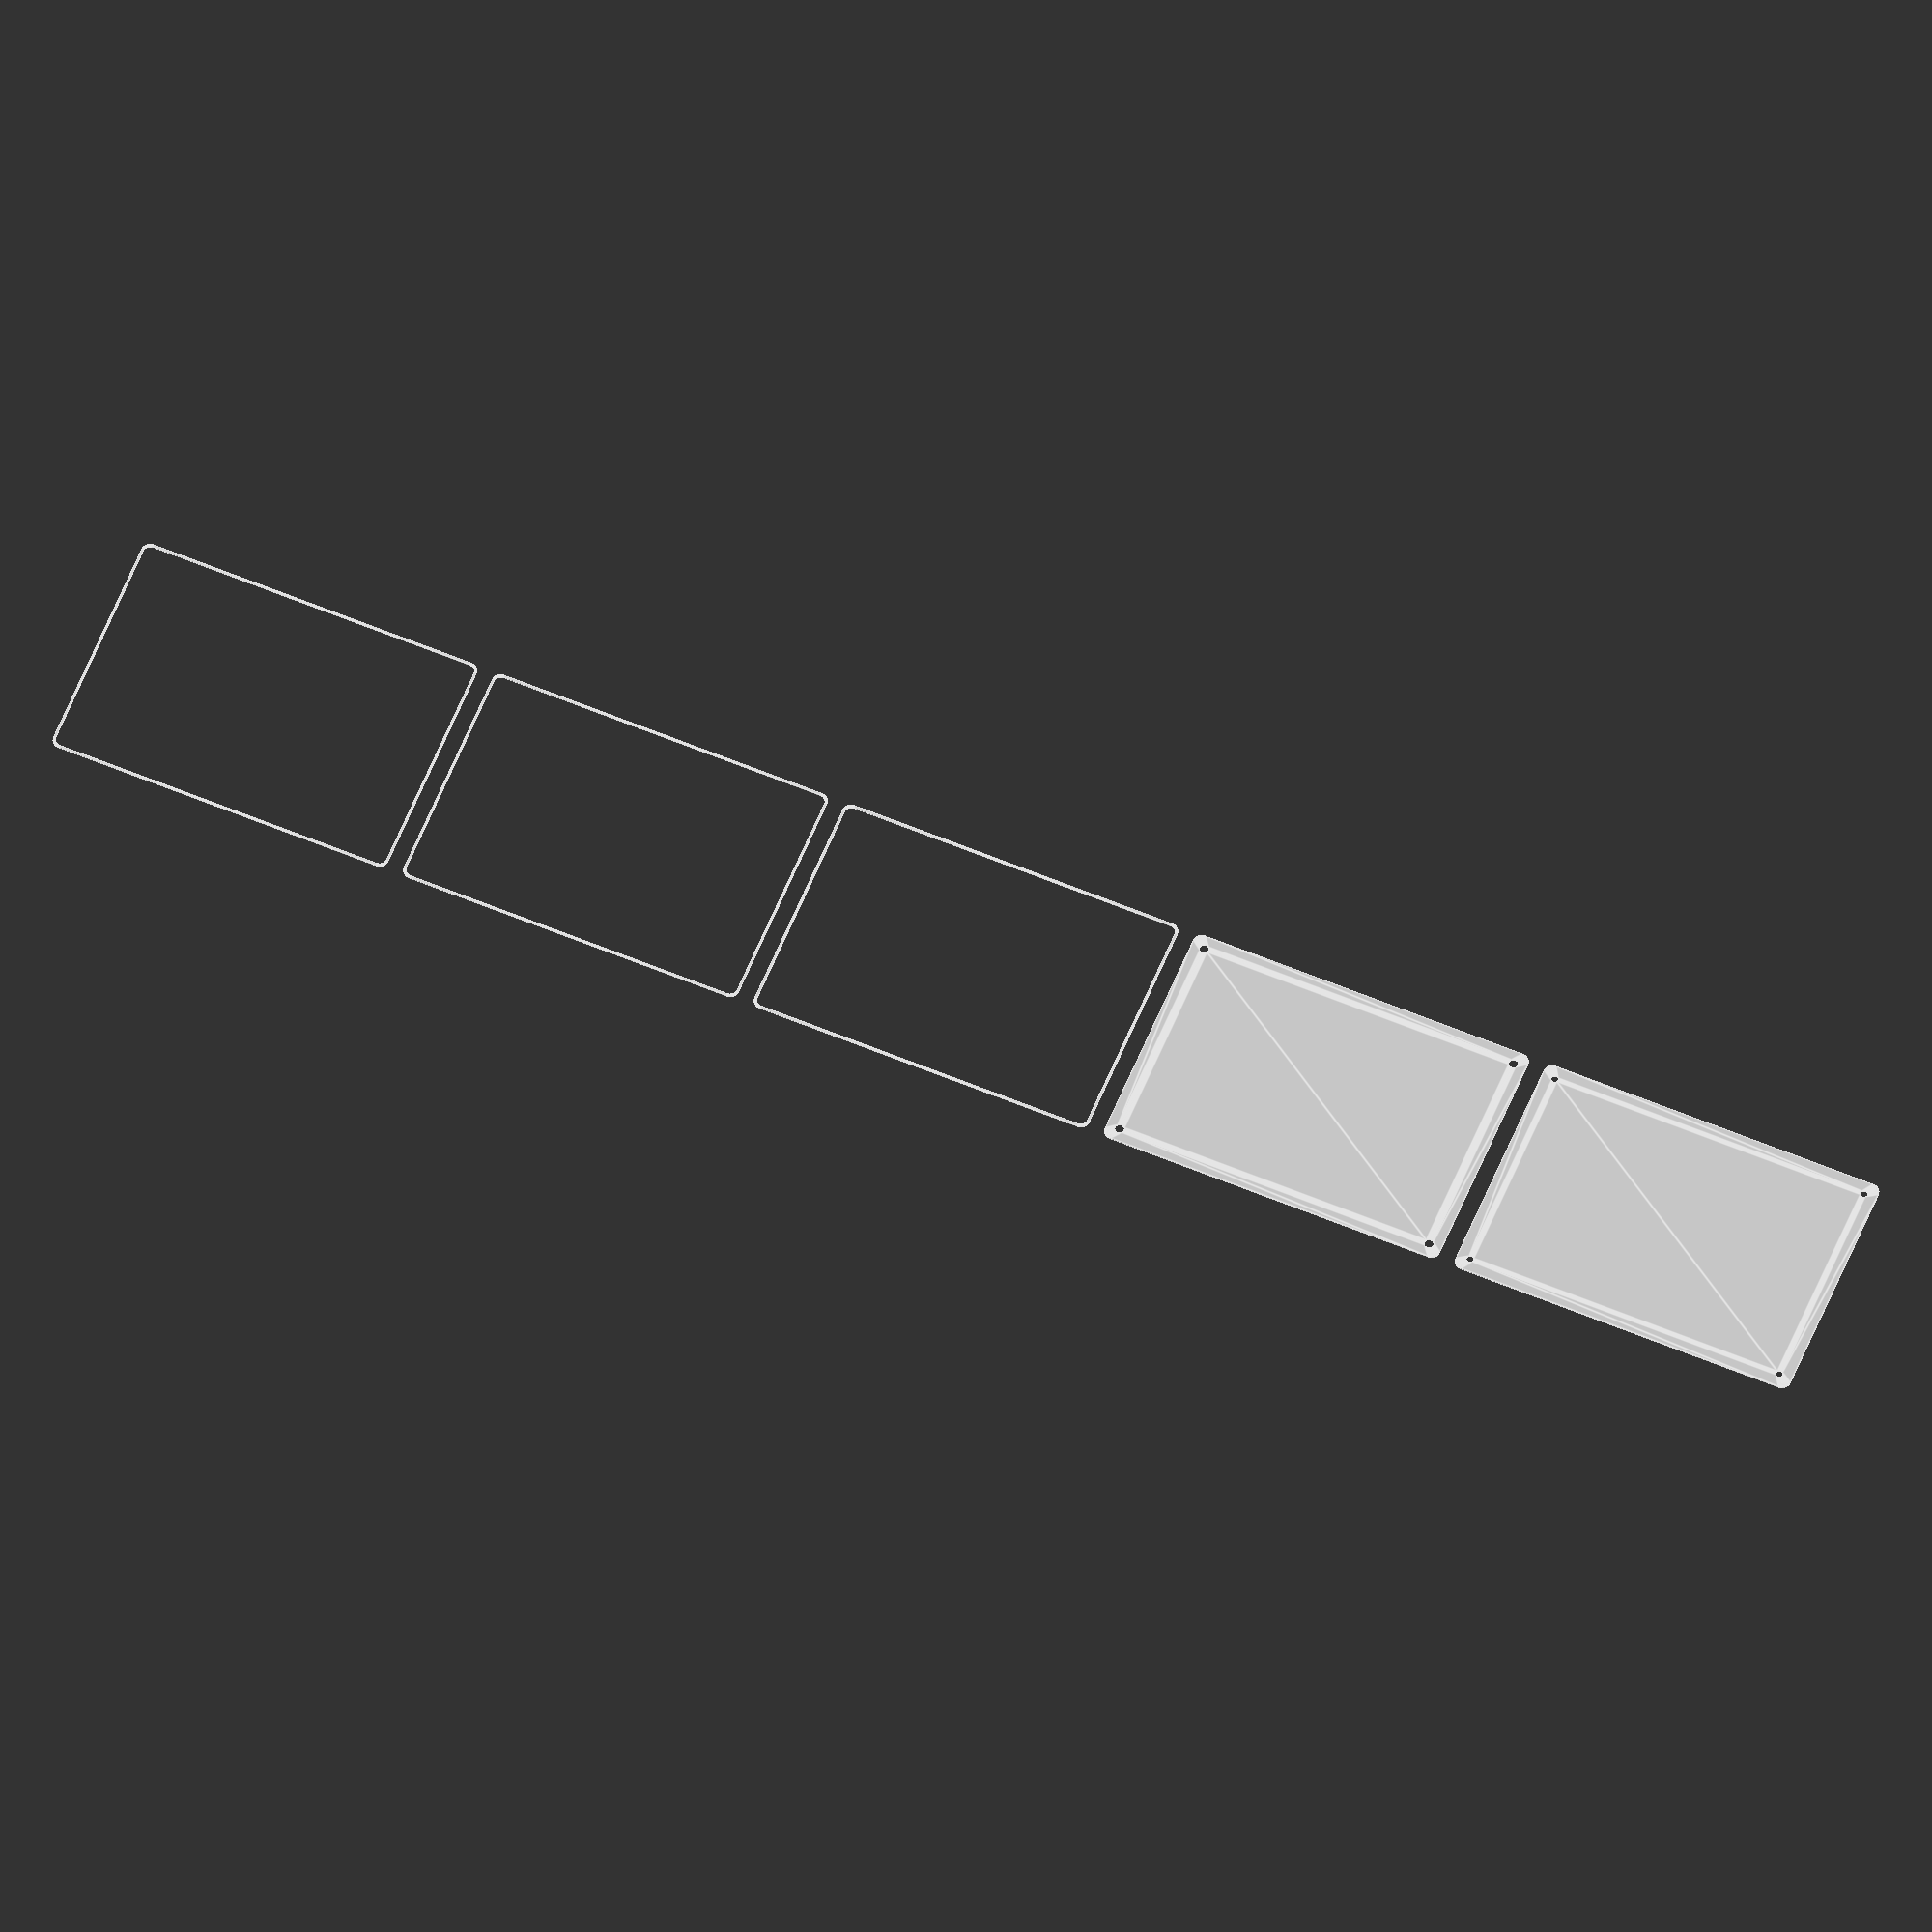
<openscad>
$fn = 50;


union() {
	translate(v = [0, 0, 0]) {
		projection() {
			intersection() {
				translate(v = [-500, -500, -12.0000000000]) {
					cube(size = [1000, 1000, 0.1000000000]);
				}
				difference() {
					union() {
						hull() {
							translate(v = [-62.5000000000, 92.5000000000, 0]) {
								cylinder(h = 27, r = 5);
							}
							translate(v = [62.5000000000, 92.5000000000, 0]) {
								cylinder(h = 27, r = 5);
							}
							translate(v = [-62.5000000000, -92.5000000000, 0]) {
								cylinder(h = 27, r = 5);
							}
							translate(v = [62.5000000000, -92.5000000000, 0]) {
								cylinder(h = 27, r = 5);
							}
						}
					}
					union() {
						translate(v = [-60.0000000000, -90.0000000000, 2]) {
							rotate(a = [0, 0, 0]) {
								difference() {
									union() {
										translate(v = [0, 0, -1.7000000000]) {
											cylinder(h = 1.7000000000, r1 = 1.5000000000, r2 = 2.4000000000);
										}
										cylinder(h = 50, r = 2.4000000000);
										translate(v = [0, 0, -6.0000000000]) {
											cylinder(h = 6, r = 1.5000000000);
										}
										translate(v = [0, 0, -6.0000000000]) {
											cylinder(h = 6, r = 1.8000000000);
										}
										translate(v = [0, 0, -6.0000000000]) {
											cylinder(h = 6, r = 1.5000000000);
										}
									}
									union();
								}
							}
						}
						translate(v = [60.0000000000, -90.0000000000, 2]) {
							rotate(a = [0, 0, 0]) {
								difference() {
									union() {
										translate(v = [0, 0, -1.7000000000]) {
											cylinder(h = 1.7000000000, r1 = 1.5000000000, r2 = 2.4000000000);
										}
										cylinder(h = 50, r = 2.4000000000);
										translate(v = [0, 0, -6.0000000000]) {
											cylinder(h = 6, r = 1.5000000000);
										}
										translate(v = [0, 0, -6.0000000000]) {
											cylinder(h = 6, r = 1.8000000000);
										}
										translate(v = [0, 0, -6.0000000000]) {
											cylinder(h = 6, r = 1.5000000000);
										}
									}
									union();
								}
							}
						}
						translate(v = [-60.0000000000, 90.0000000000, 2]) {
							rotate(a = [0, 0, 0]) {
								difference() {
									union() {
										translate(v = [0, 0, -1.7000000000]) {
											cylinder(h = 1.7000000000, r1 = 1.5000000000, r2 = 2.4000000000);
										}
										cylinder(h = 50, r = 2.4000000000);
										translate(v = [0, 0, -6.0000000000]) {
											cylinder(h = 6, r = 1.5000000000);
										}
										translate(v = [0, 0, -6.0000000000]) {
											cylinder(h = 6, r = 1.8000000000);
										}
										translate(v = [0, 0, -6.0000000000]) {
											cylinder(h = 6, r = 1.5000000000);
										}
									}
									union();
								}
							}
						}
						translate(v = [60.0000000000, 90.0000000000, 2]) {
							rotate(a = [0, 0, 0]) {
								difference() {
									union() {
										translate(v = [0, 0, -1.7000000000]) {
											cylinder(h = 1.7000000000, r1 = 1.5000000000, r2 = 2.4000000000);
										}
										cylinder(h = 50, r = 2.4000000000);
										translate(v = [0, 0, -6.0000000000]) {
											cylinder(h = 6, r = 1.5000000000);
										}
										translate(v = [0, 0, -6.0000000000]) {
											cylinder(h = 6, r = 1.8000000000);
										}
										translate(v = [0, 0, -6.0000000000]) {
											cylinder(h = 6, r = 1.5000000000);
										}
									}
									union();
								}
							}
						}
						translate(v = [0, 0, 3]) {
							hull() {
								union() {
									translate(v = [-62.0000000000, 92.0000000000, 4]) {
										cylinder(h = 39, r = 4);
									}
									translate(v = [-62.0000000000, 92.0000000000, 4]) {
										sphere(r = 4);
									}
									translate(v = [-62.0000000000, 92.0000000000, 43]) {
										sphere(r = 4);
									}
								}
								union() {
									translate(v = [62.0000000000, 92.0000000000, 4]) {
										cylinder(h = 39, r = 4);
									}
									translate(v = [62.0000000000, 92.0000000000, 4]) {
										sphere(r = 4);
									}
									translate(v = [62.0000000000, 92.0000000000, 43]) {
										sphere(r = 4);
									}
								}
								union() {
									translate(v = [-62.0000000000, -92.0000000000, 4]) {
										cylinder(h = 39, r = 4);
									}
									translate(v = [-62.0000000000, -92.0000000000, 4]) {
										sphere(r = 4);
									}
									translate(v = [-62.0000000000, -92.0000000000, 43]) {
										sphere(r = 4);
									}
								}
								union() {
									translate(v = [62.0000000000, -92.0000000000, 4]) {
										cylinder(h = 39, r = 4);
									}
									translate(v = [62.0000000000, -92.0000000000, 4]) {
										sphere(r = 4);
									}
									translate(v = [62.0000000000, -92.0000000000, 43]) {
										sphere(r = 4);
									}
								}
							}
						}
					}
				}
			}
		}
	}
	translate(v = [0, 204, 0]) {
		projection() {
			intersection() {
				translate(v = [-500, -500, -9.0000000000]) {
					cube(size = [1000, 1000, 0.1000000000]);
				}
				difference() {
					union() {
						hull() {
							translate(v = [-62.5000000000, 92.5000000000, 0]) {
								cylinder(h = 27, r = 5);
							}
							translate(v = [62.5000000000, 92.5000000000, 0]) {
								cylinder(h = 27, r = 5);
							}
							translate(v = [-62.5000000000, -92.5000000000, 0]) {
								cylinder(h = 27, r = 5);
							}
							translate(v = [62.5000000000, -92.5000000000, 0]) {
								cylinder(h = 27, r = 5);
							}
						}
					}
					union() {
						translate(v = [-60.0000000000, -90.0000000000, 2]) {
							rotate(a = [0, 0, 0]) {
								difference() {
									union() {
										translate(v = [0, 0, -1.7000000000]) {
											cylinder(h = 1.7000000000, r1 = 1.5000000000, r2 = 2.4000000000);
										}
										cylinder(h = 50, r = 2.4000000000);
										translate(v = [0, 0, -6.0000000000]) {
											cylinder(h = 6, r = 1.5000000000);
										}
										translate(v = [0, 0, -6.0000000000]) {
											cylinder(h = 6, r = 1.8000000000);
										}
										translate(v = [0, 0, -6.0000000000]) {
											cylinder(h = 6, r = 1.5000000000);
										}
									}
									union();
								}
							}
						}
						translate(v = [60.0000000000, -90.0000000000, 2]) {
							rotate(a = [0, 0, 0]) {
								difference() {
									union() {
										translate(v = [0, 0, -1.7000000000]) {
											cylinder(h = 1.7000000000, r1 = 1.5000000000, r2 = 2.4000000000);
										}
										cylinder(h = 50, r = 2.4000000000);
										translate(v = [0, 0, -6.0000000000]) {
											cylinder(h = 6, r = 1.5000000000);
										}
										translate(v = [0, 0, -6.0000000000]) {
											cylinder(h = 6, r = 1.8000000000);
										}
										translate(v = [0, 0, -6.0000000000]) {
											cylinder(h = 6, r = 1.5000000000);
										}
									}
									union();
								}
							}
						}
						translate(v = [-60.0000000000, 90.0000000000, 2]) {
							rotate(a = [0, 0, 0]) {
								difference() {
									union() {
										translate(v = [0, 0, -1.7000000000]) {
											cylinder(h = 1.7000000000, r1 = 1.5000000000, r2 = 2.4000000000);
										}
										cylinder(h = 50, r = 2.4000000000);
										translate(v = [0, 0, -6.0000000000]) {
											cylinder(h = 6, r = 1.5000000000);
										}
										translate(v = [0, 0, -6.0000000000]) {
											cylinder(h = 6, r = 1.8000000000);
										}
										translate(v = [0, 0, -6.0000000000]) {
											cylinder(h = 6, r = 1.5000000000);
										}
									}
									union();
								}
							}
						}
						translate(v = [60.0000000000, 90.0000000000, 2]) {
							rotate(a = [0, 0, 0]) {
								difference() {
									union() {
										translate(v = [0, 0, -1.7000000000]) {
											cylinder(h = 1.7000000000, r1 = 1.5000000000, r2 = 2.4000000000);
										}
										cylinder(h = 50, r = 2.4000000000);
										translate(v = [0, 0, -6.0000000000]) {
											cylinder(h = 6, r = 1.5000000000);
										}
										translate(v = [0, 0, -6.0000000000]) {
											cylinder(h = 6, r = 1.8000000000);
										}
										translate(v = [0, 0, -6.0000000000]) {
											cylinder(h = 6, r = 1.5000000000);
										}
									}
									union();
								}
							}
						}
						translate(v = [0, 0, 3]) {
							hull() {
								union() {
									translate(v = [-62.0000000000, 92.0000000000, 4]) {
										cylinder(h = 39, r = 4);
									}
									translate(v = [-62.0000000000, 92.0000000000, 4]) {
										sphere(r = 4);
									}
									translate(v = [-62.0000000000, 92.0000000000, 43]) {
										sphere(r = 4);
									}
								}
								union() {
									translate(v = [62.0000000000, 92.0000000000, 4]) {
										cylinder(h = 39, r = 4);
									}
									translate(v = [62.0000000000, 92.0000000000, 4]) {
										sphere(r = 4);
									}
									translate(v = [62.0000000000, 92.0000000000, 43]) {
										sphere(r = 4);
									}
								}
								union() {
									translate(v = [-62.0000000000, -92.0000000000, 4]) {
										cylinder(h = 39, r = 4);
									}
									translate(v = [-62.0000000000, -92.0000000000, 4]) {
										sphere(r = 4);
									}
									translate(v = [-62.0000000000, -92.0000000000, 43]) {
										sphere(r = 4);
									}
								}
								union() {
									translate(v = [62.0000000000, -92.0000000000, 4]) {
										cylinder(h = 39, r = 4);
									}
									translate(v = [62.0000000000, -92.0000000000, 4]) {
										sphere(r = 4);
									}
									translate(v = [62.0000000000, -92.0000000000, 43]) {
										sphere(r = 4);
									}
								}
							}
						}
					}
				}
			}
		}
	}
	translate(v = [0, 408, 0]) {
		projection() {
			intersection() {
				translate(v = [-500, -500, -6.0000000000]) {
					cube(size = [1000, 1000, 0.1000000000]);
				}
				difference() {
					union() {
						hull() {
							translate(v = [-62.5000000000, 92.5000000000, 0]) {
								cylinder(h = 27, r = 5);
							}
							translate(v = [62.5000000000, 92.5000000000, 0]) {
								cylinder(h = 27, r = 5);
							}
							translate(v = [-62.5000000000, -92.5000000000, 0]) {
								cylinder(h = 27, r = 5);
							}
							translate(v = [62.5000000000, -92.5000000000, 0]) {
								cylinder(h = 27, r = 5);
							}
						}
					}
					union() {
						translate(v = [-60.0000000000, -90.0000000000, 2]) {
							rotate(a = [0, 0, 0]) {
								difference() {
									union() {
										translate(v = [0, 0, -1.7000000000]) {
											cylinder(h = 1.7000000000, r1 = 1.5000000000, r2 = 2.4000000000);
										}
										cylinder(h = 50, r = 2.4000000000);
										translate(v = [0, 0, -6.0000000000]) {
											cylinder(h = 6, r = 1.5000000000);
										}
										translate(v = [0, 0, -6.0000000000]) {
											cylinder(h = 6, r = 1.8000000000);
										}
										translate(v = [0, 0, -6.0000000000]) {
											cylinder(h = 6, r = 1.5000000000);
										}
									}
									union();
								}
							}
						}
						translate(v = [60.0000000000, -90.0000000000, 2]) {
							rotate(a = [0, 0, 0]) {
								difference() {
									union() {
										translate(v = [0, 0, -1.7000000000]) {
											cylinder(h = 1.7000000000, r1 = 1.5000000000, r2 = 2.4000000000);
										}
										cylinder(h = 50, r = 2.4000000000);
										translate(v = [0, 0, -6.0000000000]) {
											cylinder(h = 6, r = 1.5000000000);
										}
										translate(v = [0, 0, -6.0000000000]) {
											cylinder(h = 6, r = 1.8000000000);
										}
										translate(v = [0, 0, -6.0000000000]) {
											cylinder(h = 6, r = 1.5000000000);
										}
									}
									union();
								}
							}
						}
						translate(v = [-60.0000000000, 90.0000000000, 2]) {
							rotate(a = [0, 0, 0]) {
								difference() {
									union() {
										translate(v = [0, 0, -1.7000000000]) {
											cylinder(h = 1.7000000000, r1 = 1.5000000000, r2 = 2.4000000000);
										}
										cylinder(h = 50, r = 2.4000000000);
										translate(v = [0, 0, -6.0000000000]) {
											cylinder(h = 6, r = 1.5000000000);
										}
										translate(v = [0, 0, -6.0000000000]) {
											cylinder(h = 6, r = 1.8000000000);
										}
										translate(v = [0, 0, -6.0000000000]) {
											cylinder(h = 6, r = 1.5000000000);
										}
									}
									union();
								}
							}
						}
						translate(v = [60.0000000000, 90.0000000000, 2]) {
							rotate(a = [0, 0, 0]) {
								difference() {
									union() {
										translate(v = [0, 0, -1.7000000000]) {
											cylinder(h = 1.7000000000, r1 = 1.5000000000, r2 = 2.4000000000);
										}
										cylinder(h = 50, r = 2.4000000000);
										translate(v = [0, 0, -6.0000000000]) {
											cylinder(h = 6, r = 1.5000000000);
										}
										translate(v = [0, 0, -6.0000000000]) {
											cylinder(h = 6, r = 1.8000000000);
										}
										translate(v = [0, 0, -6.0000000000]) {
											cylinder(h = 6, r = 1.5000000000);
										}
									}
									union();
								}
							}
						}
						translate(v = [0, 0, 3]) {
							hull() {
								union() {
									translate(v = [-62.0000000000, 92.0000000000, 4]) {
										cylinder(h = 39, r = 4);
									}
									translate(v = [-62.0000000000, 92.0000000000, 4]) {
										sphere(r = 4);
									}
									translate(v = [-62.0000000000, 92.0000000000, 43]) {
										sphere(r = 4);
									}
								}
								union() {
									translate(v = [62.0000000000, 92.0000000000, 4]) {
										cylinder(h = 39, r = 4);
									}
									translate(v = [62.0000000000, 92.0000000000, 4]) {
										sphere(r = 4);
									}
									translate(v = [62.0000000000, 92.0000000000, 43]) {
										sphere(r = 4);
									}
								}
								union() {
									translate(v = [-62.0000000000, -92.0000000000, 4]) {
										cylinder(h = 39, r = 4);
									}
									translate(v = [-62.0000000000, -92.0000000000, 4]) {
										sphere(r = 4);
									}
									translate(v = [-62.0000000000, -92.0000000000, 43]) {
										sphere(r = 4);
									}
								}
								union() {
									translate(v = [62.0000000000, -92.0000000000, 4]) {
										cylinder(h = 39, r = 4);
									}
									translate(v = [62.0000000000, -92.0000000000, 4]) {
										sphere(r = 4);
									}
									translate(v = [62.0000000000, -92.0000000000, 43]) {
										sphere(r = 4);
									}
								}
							}
						}
					}
				}
			}
		}
	}
	translate(v = [0, 612, 0]) {
		projection() {
			intersection() {
				translate(v = [-500, -500, -3.0000000000]) {
					cube(size = [1000, 1000, 0.1000000000]);
				}
				difference() {
					union() {
						hull() {
							translate(v = [-62.5000000000, 92.5000000000, 0]) {
								cylinder(h = 27, r = 5);
							}
							translate(v = [62.5000000000, 92.5000000000, 0]) {
								cylinder(h = 27, r = 5);
							}
							translate(v = [-62.5000000000, -92.5000000000, 0]) {
								cylinder(h = 27, r = 5);
							}
							translate(v = [62.5000000000, -92.5000000000, 0]) {
								cylinder(h = 27, r = 5);
							}
						}
					}
					union() {
						translate(v = [-60.0000000000, -90.0000000000, 2]) {
							rotate(a = [0, 0, 0]) {
								difference() {
									union() {
										translate(v = [0, 0, -1.7000000000]) {
											cylinder(h = 1.7000000000, r1 = 1.5000000000, r2 = 2.4000000000);
										}
										cylinder(h = 50, r = 2.4000000000);
										translate(v = [0, 0, -6.0000000000]) {
											cylinder(h = 6, r = 1.5000000000);
										}
										translate(v = [0, 0, -6.0000000000]) {
											cylinder(h = 6, r = 1.8000000000);
										}
										translate(v = [0, 0, -6.0000000000]) {
											cylinder(h = 6, r = 1.5000000000);
										}
									}
									union();
								}
							}
						}
						translate(v = [60.0000000000, -90.0000000000, 2]) {
							rotate(a = [0, 0, 0]) {
								difference() {
									union() {
										translate(v = [0, 0, -1.7000000000]) {
											cylinder(h = 1.7000000000, r1 = 1.5000000000, r2 = 2.4000000000);
										}
										cylinder(h = 50, r = 2.4000000000);
										translate(v = [0, 0, -6.0000000000]) {
											cylinder(h = 6, r = 1.5000000000);
										}
										translate(v = [0, 0, -6.0000000000]) {
											cylinder(h = 6, r = 1.8000000000);
										}
										translate(v = [0, 0, -6.0000000000]) {
											cylinder(h = 6, r = 1.5000000000);
										}
									}
									union();
								}
							}
						}
						translate(v = [-60.0000000000, 90.0000000000, 2]) {
							rotate(a = [0, 0, 0]) {
								difference() {
									union() {
										translate(v = [0, 0, -1.7000000000]) {
											cylinder(h = 1.7000000000, r1 = 1.5000000000, r2 = 2.4000000000);
										}
										cylinder(h = 50, r = 2.4000000000);
										translate(v = [0, 0, -6.0000000000]) {
											cylinder(h = 6, r = 1.5000000000);
										}
										translate(v = [0, 0, -6.0000000000]) {
											cylinder(h = 6, r = 1.8000000000);
										}
										translate(v = [0, 0, -6.0000000000]) {
											cylinder(h = 6, r = 1.5000000000);
										}
									}
									union();
								}
							}
						}
						translate(v = [60.0000000000, 90.0000000000, 2]) {
							rotate(a = [0, 0, 0]) {
								difference() {
									union() {
										translate(v = [0, 0, -1.7000000000]) {
											cylinder(h = 1.7000000000, r1 = 1.5000000000, r2 = 2.4000000000);
										}
										cylinder(h = 50, r = 2.4000000000);
										translate(v = [0, 0, -6.0000000000]) {
											cylinder(h = 6, r = 1.5000000000);
										}
										translate(v = [0, 0, -6.0000000000]) {
											cylinder(h = 6, r = 1.8000000000);
										}
										translate(v = [0, 0, -6.0000000000]) {
											cylinder(h = 6, r = 1.5000000000);
										}
									}
									union();
								}
							}
						}
						translate(v = [0, 0, 3]) {
							hull() {
								union() {
									translate(v = [-62.0000000000, 92.0000000000, 4]) {
										cylinder(h = 39, r = 4);
									}
									translate(v = [-62.0000000000, 92.0000000000, 4]) {
										sphere(r = 4);
									}
									translate(v = [-62.0000000000, 92.0000000000, 43]) {
										sphere(r = 4);
									}
								}
								union() {
									translate(v = [62.0000000000, 92.0000000000, 4]) {
										cylinder(h = 39, r = 4);
									}
									translate(v = [62.0000000000, 92.0000000000, 4]) {
										sphere(r = 4);
									}
									translate(v = [62.0000000000, 92.0000000000, 43]) {
										sphere(r = 4);
									}
								}
								union() {
									translate(v = [-62.0000000000, -92.0000000000, 4]) {
										cylinder(h = 39, r = 4);
									}
									translate(v = [-62.0000000000, -92.0000000000, 4]) {
										sphere(r = 4);
									}
									translate(v = [-62.0000000000, -92.0000000000, 43]) {
										sphere(r = 4);
									}
								}
								union() {
									translate(v = [62.0000000000, -92.0000000000, 4]) {
										cylinder(h = 39, r = 4);
									}
									translate(v = [62.0000000000, -92.0000000000, 4]) {
										sphere(r = 4);
									}
									translate(v = [62.0000000000, -92.0000000000, 43]) {
										sphere(r = 4);
									}
								}
							}
						}
					}
				}
			}
		}
	}
	translate(v = [0, 816, 0]) {
		projection() {
			intersection() {
				translate(v = [-500, -500, 0.0000000000]) {
					cube(size = [1000, 1000, 0.1000000000]);
				}
				difference() {
					union() {
						hull() {
							translate(v = [-62.5000000000, 92.5000000000, 0]) {
								cylinder(h = 27, r = 5);
							}
							translate(v = [62.5000000000, 92.5000000000, 0]) {
								cylinder(h = 27, r = 5);
							}
							translate(v = [-62.5000000000, -92.5000000000, 0]) {
								cylinder(h = 27, r = 5);
							}
							translate(v = [62.5000000000, -92.5000000000, 0]) {
								cylinder(h = 27, r = 5);
							}
						}
					}
					union() {
						translate(v = [-60.0000000000, -90.0000000000, 2]) {
							rotate(a = [0, 0, 0]) {
								difference() {
									union() {
										translate(v = [0, 0, -1.7000000000]) {
											cylinder(h = 1.7000000000, r1 = 1.5000000000, r2 = 2.4000000000);
										}
										cylinder(h = 50, r = 2.4000000000);
										translate(v = [0, 0, -6.0000000000]) {
											cylinder(h = 6, r = 1.5000000000);
										}
										translate(v = [0, 0, -6.0000000000]) {
											cylinder(h = 6, r = 1.8000000000);
										}
										translate(v = [0, 0, -6.0000000000]) {
											cylinder(h = 6, r = 1.5000000000);
										}
									}
									union();
								}
							}
						}
						translate(v = [60.0000000000, -90.0000000000, 2]) {
							rotate(a = [0, 0, 0]) {
								difference() {
									union() {
										translate(v = [0, 0, -1.7000000000]) {
											cylinder(h = 1.7000000000, r1 = 1.5000000000, r2 = 2.4000000000);
										}
										cylinder(h = 50, r = 2.4000000000);
										translate(v = [0, 0, -6.0000000000]) {
											cylinder(h = 6, r = 1.5000000000);
										}
										translate(v = [0, 0, -6.0000000000]) {
											cylinder(h = 6, r = 1.8000000000);
										}
										translate(v = [0, 0, -6.0000000000]) {
											cylinder(h = 6, r = 1.5000000000);
										}
									}
									union();
								}
							}
						}
						translate(v = [-60.0000000000, 90.0000000000, 2]) {
							rotate(a = [0, 0, 0]) {
								difference() {
									union() {
										translate(v = [0, 0, -1.7000000000]) {
											cylinder(h = 1.7000000000, r1 = 1.5000000000, r2 = 2.4000000000);
										}
										cylinder(h = 50, r = 2.4000000000);
										translate(v = [0, 0, -6.0000000000]) {
											cylinder(h = 6, r = 1.5000000000);
										}
										translate(v = [0, 0, -6.0000000000]) {
											cylinder(h = 6, r = 1.8000000000);
										}
										translate(v = [0, 0, -6.0000000000]) {
											cylinder(h = 6, r = 1.5000000000);
										}
									}
									union();
								}
							}
						}
						translate(v = [60.0000000000, 90.0000000000, 2]) {
							rotate(a = [0, 0, 0]) {
								difference() {
									union() {
										translate(v = [0, 0, -1.7000000000]) {
											cylinder(h = 1.7000000000, r1 = 1.5000000000, r2 = 2.4000000000);
										}
										cylinder(h = 50, r = 2.4000000000);
										translate(v = [0, 0, -6.0000000000]) {
											cylinder(h = 6, r = 1.5000000000);
										}
										translate(v = [0, 0, -6.0000000000]) {
											cylinder(h = 6, r = 1.8000000000);
										}
										translate(v = [0, 0, -6.0000000000]) {
											cylinder(h = 6, r = 1.5000000000);
										}
									}
									union();
								}
							}
						}
						translate(v = [0, 0, 3]) {
							hull() {
								union() {
									translate(v = [-62.0000000000, 92.0000000000, 4]) {
										cylinder(h = 39, r = 4);
									}
									translate(v = [-62.0000000000, 92.0000000000, 4]) {
										sphere(r = 4);
									}
									translate(v = [-62.0000000000, 92.0000000000, 43]) {
										sphere(r = 4);
									}
								}
								union() {
									translate(v = [62.0000000000, 92.0000000000, 4]) {
										cylinder(h = 39, r = 4);
									}
									translate(v = [62.0000000000, 92.0000000000, 4]) {
										sphere(r = 4);
									}
									translate(v = [62.0000000000, 92.0000000000, 43]) {
										sphere(r = 4);
									}
								}
								union() {
									translate(v = [-62.0000000000, -92.0000000000, 4]) {
										cylinder(h = 39, r = 4);
									}
									translate(v = [-62.0000000000, -92.0000000000, 4]) {
										sphere(r = 4);
									}
									translate(v = [-62.0000000000, -92.0000000000, 43]) {
										sphere(r = 4);
									}
								}
								union() {
									translate(v = [62.0000000000, -92.0000000000, 4]) {
										cylinder(h = 39, r = 4);
									}
									translate(v = [62.0000000000, -92.0000000000, 4]) {
										sphere(r = 4);
									}
									translate(v = [62.0000000000, -92.0000000000, 43]) {
										sphere(r = 4);
									}
								}
							}
						}
					}
				}
			}
		}
	}
	translate(v = [0, 1020, 0]) {
		projection() {
			intersection() {
				translate(v = [-500, -500, 3.0000000000]) {
					cube(size = [1000, 1000, 0.1000000000]);
				}
				difference() {
					union() {
						hull() {
							translate(v = [-62.5000000000, 92.5000000000, 0]) {
								cylinder(h = 27, r = 5);
							}
							translate(v = [62.5000000000, 92.5000000000, 0]) {
								cylinder(h = 27, r = 5);
							}
							translate(v = [-62.5000000000, -92.5000000000, 0]) {
								cylinder(h = 27, r = 5);
							}
							translate(v = [62.5000000000, -92.5000000000, 0]) {
								cylinder(h = 27, r = 5);
							}
						}
					}
					union() {
						translate(v = [-60.0000000000, -90.0000000000, 2]) {
							rotate(a = [0, 0, 0]) {
								difference() {
									union() {
										translate(v = [0, 0, -1.7000000000]) {
											cylinder(h = 1.7000000000, r1 = 1.5000000000, r2 = 2.4000000000);
										}
										cylinder(h = 50, r = 2.4000000000);
										translate(v = [0, 0, -6.0000000000]) {
											cylinder(h = 6, r = 1.5000000000);
										}
										translate(v = [0, 0, -6.0000000000]) {
											cylinder(h = 6, r = 1.8000000000);
										}
										translate(v = [0, 0, -6.0000000000]) {
											cylinder(h = 6, r = 1.5000000000);
										}
									}
									union();
								}
							}
						}
						translate(v = [60.0000000000, -90.0000000000, 2]) {
							rotate(a = [0, 0, 0]) {
								difference() {
									union() {
										translate(v = [0, 0, -1.7000000000]) {
											cylinder(h = 1.7000000000, r1 = 1.5000000000, r2 = 2.4000000000);
										}
										cylinder(h = 50, r = 2.4000000000);
										translate(v = [0, 0, -6.0000000000]) {
											cylinder(h = 6, r = 1.5000000000);
										}
										translate(v = [0, 0, -6.0000000000]) {
											cylinder(h = 6, r = 1.8000000000);
										}
										translate(v = [0, 0, -6.0000000000]) {
											cylinder(h = 6, r = 1.5000000000);
										}
									}
									union();
								}
							}
						}
						translate(v = [-60.0000000000, 90.0000000000, 2]) {
							rotate(a = [0, 0, 0]) {
								difference() {
									union() {
										translate(v = [0, 0, -1.7000000000]) {
											cylinder(h = 1.7000000000, r1 = 1.5000000000, r2 = 2.4000000000);
										}
										cylinder(h = 50, r = 2.4000000000);
										translate(v = [0, 0, -6.0000000000]) {
											cylinder(h = 6, r = 1.5000000000);
										}
										translate(v = [0, 0, -6.0000000000]) {
											cylinder(h = 6, r = 1.8000000000);
										}
										translate(v = [0, 0, -6.0000000000]) {
											cylinder(h = 6, r = 1.5000000000);
										}
									}
									union();
								}
							}
						}
						translate(v = [60.0000000000, 90.0000000000, 2]) {
							rotate(a = [0, 0, 0]) {
								difference() {
									union() {
										translate(v = [0, 0, -1.7000000000]) {
											cylinder(h = 1.7000000000, r1 = 1.5000000000, r2 = 2.4000000000);
										}
										cylinder(h = 50, r = 2.4000000000);
										translate(v = [0, 0, -6.0000000000]) {
											cylinder(h = 6, r = 1.5000000000);
										}
										translate(v = [0, 0, -6.0000000000]) {
											cylinder(h = 6, r = 1.8000000000);
										}
										translate(v = [0, 0, -6.0000000000]) {
											cylinder(h = 6, r = 1.5000000000);
										}
									}
									union();
								}
							}
						}
						translate(v = [0, 0, 3]) {
							hull() {
								union() {
									translate(v = [-62.0000000000, 92.0000000000, 4]) {
										cylinder(h = 39, r = 4);
									}
									translate(v = [-62.0000000000, 92.0000000000, 4]) {
										sphere(r = 4);
									}
									translate(v = [-62.0000000000, 92.0000000000, 43]) {
										sphere(r = 4);
									}
								}
								union() {
									translate(v = [62.0000000000, 92.0000000000, 4]) {
										cylinder(h = 39, r = 4);
									}
									translate(v = [62.0000000000, 92.0000000000, 4]) {
										sphere(r = 4);
									}
									translate(v = [62.0000000000, 92.0000000000, 43]) {
										sphere(r = 4);
									}
								}
								union() {
									translate(v = [-62.0000000000, -92.0000000000, 4]) {
										cylinder(h = 39, r = 4);
									}
									translate(v = [-62.0000000000, -92.0000000000, 4]) {
										sphere(r = 4);
									}
									translate(v = [-62.0000000000, -92.0000000000, 43]) {
										sphere(r = 4);
									}
								}
								union() {
									translate(v = [62.0000000000, -92.0000000000, 4]) {
										cylinder(h = 39, r = 4);
									}
									translate(v = [62.0000000000, -92.0000000000, 4]) {
										sphere(r = 4);
									}
									translate(v = [62.0000000000, -92.0000000000, 43]) {
										sphere(r = 4);
									}
								}
							}
						}
					}
				}
			}
		}
	}
	translate(v = [0, 1224, 0]) {
		projection() {
			intersection() {
				translate(v = [-500, -500, 6.0000000000]) {
					cube(size = [1000, 1000, 0.1000000000]);
				}
				difference() {
					union() {
						hull() {
							translate(v = [-62.5000000000, 92.5000000000, 0]) {
								cylinder(h = 27, r = 5);
							}
							translate(v = [62.5000000000, 92.5000000000, 0]) {
								cylinder(h = 27, r = 5);
							}
							translate(v = [-62.5000000000, -92.5000000000, 0]) {
								cylinder(h = 27, r = 5);
							}
							translate(v = [62.5000000000, -92.5000000000, 0]) {
								cylinder(h = 27, r = 5);
							}
						}
					}
					union() {
						translate(v = [-60.0000000000, -90.0000000000, 2]) {
							rotate(a = [0, 0, 0]) {
								difference() {
									union() {
										translate(v = [0, 0, -1.7000000000]) {
											cylinder(h = 1.7000000000, r1 = 1.5000000000, r2 = 2.4000000000);
										}
										cylinder(h = 50, r = 2.4000000000);
										translate(v = [0, 0, -6.0000000000]) {
											cylinder(h = 6, r = 1.5000000000);
										}
										translate(v = [0, 0, -6.0000000000]) {
											cylinder(h = 6, r = 1.8000000000);
										}
										translate(v = [0, 0, -6.0000000000]) {
											cylinder(h = 6, r = 1.5000000000);
										}
									}
									union();
								}
							}
						}
						translate(v = [60.0000000000, -90.0000000000, 2]) {
							rotate(a = [0, 0, 0]) {
								difference() {
									union() {
										translate(v = [0, 0, -1.7000000000]) {
											cylinder(h = 1.7000000000, r1 = 1.5000000000, r2 = 2.4000000000);
										}
										cylinder(h = 50, r = 2.4000000000);
										translate(v = [0, 0, -6.0000000000]) {
											cylinder(h = 6, r = 1.5000000000);
										}
										translate(v = [0, 0, -6.0000000000]) {
											cylinder(h = 6, r = 1.8000000000);
										}
										translate(v = [0, 0, -6.0000000000]) {
											cylinder(h = 6, r = 1.5000000000);
										}
									}
									union();
								}
							}
						}
						translate(v = [-60.0000000000, 90.0000000000, 2]) {
							rotate(a = [0, 0, 0]) {
								difference() {
									union() {
										translate(v = [0, 0, -1.7000000000]) {
											cylinder(h = 1.7000000000, r1 = 1.5000000000, r2 = 2.4000000000);
										}
										cylinder(h = 50, r = 2.4000000000);
										translate(v = [0, 0, -6.0000000000]) {
											cylinder(h = 6, r = 1.5000000000);
										}
										translate(v = [0, 0, -6.0000000000]) {
											cylinder(h = 6, r = 1.8000000000);
										}
										translate(v = [0, 0, -6.0000000000]) {
											cylinder(h = 6, r = 1.5000000000);
										}
									}
									union();
								}
							}
						}
						translate(v = [60.0000000000, 90.0000000000, 2]) {
							rotate(a = [0, 0, 0]) {
								difference() {
									union() {
										translate(v = [0, 0, -1.7000000000]) {
											cylinder(h = 1.7000000000, r1 = 1.5000000000, r2 = 2.4000000000);
										}
										cylinder(h = 50, r = 2.4000000000);
										translate(v = [0, 0, -6.0000000000]) {
											cylinder(h = 6, r = 1.5000000000);
										}
										translate(v = [0, 0, -6.0000000000]) {
											cylinder(h = 6, r = 1.8000000000);
										}
										translate(v = [0, 0, -6.0000000000]) {
											cylinder(h = 6, r = 1.5000000000);
										}
									}
									union();
								}
							}
						}
						translate(v = [0, 0, 3]) {
							hull() {
								union() {
									translate(v = [-62.0000000000, 92.0000000000, 4]) {
										cylinder(h = 39, r = 4);
									}
									translate(v = [-62.0000000000, 92.0000000000, 4]) {
										sphere(r = 4);
									}
									translate(v = [-62.0000000000, 92.0000000000, 43]) {
										sphere(r = 4);
									}
								}
								union() {
									translate(v = [62.0000000000, 92.0000000000, 4]) {
										cylinder(h = 39, r = 4);
									}
									translate(v = [62.0000000000, 92.0000000000, 4]) {
										sphere(r = 4);
									}
									translate(v = [62.0000000000, 92.0000000000, 43]) {
										sphere(r = 4);
									}
								}
								union() {
									translate(v = [-62.0000000000, -92.0000000000, 4]) {
										cylinder(h = 39, r = 4);
									}
									translate(v = [-62.0000000000, -92.0000000000, 4]) {
										sphere(r = 4);
									}
									translate(v = [-62.0000000000, -92.0000000000, 43]) {
										sphere(r = 4);
									}
								}
								union() {
									translate(v = [62.0000000000, -92.0000000000, 4]) {
										cylinder(h = 39, r = 4);
									}
									translate(v = [62.0000000000, -92.0000000000, 4]) {
										sphere(r = 4);
									}
									translate(v = [62.0000000000, -92.0000000000, 43]) {
										sphere(r = 4);
									}
								}
							}
						}
					}
				}
			}
		}
	}
	translate(v = [0, 1428, 0]) {
		projection() {
			intersection() {
				translate(v = [-500, -500, 9.0000000000]) {
					cube(size = [1000, 1000, 0.1000000000]);
				}
				difference() {
					union() {
						hull() {
							translate(v = [-62.5000000000, 92.5000000000, 0]) {
								cylinder(h = 27, r = 5);
							}
							translate(v = [62.5000000000, 92.5000000000, 0]) {
								cylinder(h = 27, r = 5);
							}
							translate(v = [-62.5000000000, -92.5000000000, 0]) {
								cylinder(h = 27, r = 5);
							}
							translate(v = [62.5000000000, -92.5000000000, 0]) {
								cylinder(h = 27, r = 5);
							}
						}
					}
					union() {
						translate(v = [-60.0000000000, -90.0000000000, 2]) {
							rotate(a = [0, 0, 0]) {
								difference() {
									union() {
										translate(v = [0, 0, -1.7000000000]) {
											cylinder(h = 1.7000000000, r1 = 1.5000000000, r2 = 2.4000000000);
										}
										cylinder(h = 50, r = 2.4000000000);
										translate(v = [0, 0, -6.0000000000]) {
											cylinder(h = 6, r = 1.5000000000);
										}
										translate(v = [0, 0, -6.0000000000]) {
											cylinder(h = 6, r = 1.8000000000);
										}
										translate(v = [0, 0, -6.0000000000]) {
											cylinder(h = 6, r = 1.5000000000);
										}
									}
									union();
								}
							}
						}
						translate(v = [60.0000000000, -90.0000000000, 2]) {
							rotate(a = [0, 0, 0]) {
								difference() {
									union() {
										translate(v = [0, 0, -1.7000000000]) {
											cylinder(h = 1.7000000000, r1 = 1.5000000000, r2 = 2.4000000000);
										}
										cylinder(h = 50, r = 2.4000000000);
										translate(v = [0, 0, -6.0000000000]) {
											cylinder(h = 6, r = 1.5000000000);
										}
										translate(v = [0, 0, -6.0000000000]) {
											cylinder(h = 6, r = 1.8000000000);
										}
										translate(v = [0, 0, -6.0000000000]) {
											cylinder(h = 6, r = 1.5000000000);
										}
									}
									union();
								}
							}
						}
						translate(v = [-60.0000000000, 90.0000000000, 2]) {
							rotate(a = [0, 0, 0]) {
								difference() {
									union() {
										translate(v = [0, 0, -1.7000000000]) {
											cylinder(h = 1.7000000000, r1 = 1.5000000000, r2 = 2.4000000000);
										}
										cylinder(h = 50, r = 2.4000000000);
										translate(v = [0, 0, -6.0000000000]) {
											cylinder(h = 6, r = 1.5000000000);
										}
										translate(v = [0, 0, -6.0000000000]) {
											cylinder(h = 6, r = 1.8000000000);
										}
										translate(v = [0, 0, -6.0000000000]) {
											cylinder(h = 6, r = 1.5000000000);
										}
									}
									union();
								}
							}
						}
						translate(v = [60.0000000000, 90.0000000000, 2]) {
							rotate(a = [0, 0, 0]) {
								difference() {
									union() {
										translate(v = [0, 0, -1.7000000000]) {
											cylinder(h = 1.7000000000, r1 = 1.5000000000, r2 = 2.4000000000);
										}
										cylinder(h = 50, r = 2.4000000000);
										translate(v = [0, 0, -6.0000000000]) {
											cylinder(h = 6, r = 1.5000000000);
										}
										translate(v = [0, 0, -6.0000000000]) {
											cylinder(h = 6, r = 1.8000000000);
										}
										translate(v = [0, 0, -6.0000000000]) {
											cylinder(h = 6, r = 1.5000000000);
										}
									}
									union();
								}
							}
						}
						translate(v = [0, 0, 3]) {
							hull() {
								union() {
									translate(v = [-62.0000000000, 92.0000000000, 4]) {
										cylinder(h = 39, r = 4);
									}
									translate(v = [-62.0000000000, 92.0000000000, 4]) {
										sphere(r = 4);
									}
									translate(v = [-62.0000000000, 92.0000000000, 43]) {
										sphere(r = 4);
									}
								}
								union() {
									translate(v = [62.0000000000, 92.0000000000, 4]) {
										cylinder(h = 39, r = 4);
									}
									translate(v = [62.0000000000, 92.0000000000, 4]) {
										sphere(r = 4);
									}
									translate(v = [62.0000000000, 92.0000000000, 43]) {
										sphere(r = 4);
									}
								}
								union() {
									translate(v = [-62.0000000000, -92.0000000000, 4]) {
										cylinder(h = 39, r = 4);
									}
									translate(v = [-62.0000000000, -92.0000000000, 4]) {
										sphere(r = 4);
									}
									translate(v = [-62.0000000000, -92.0000000000, 43]) {
										sphere(r = 4);
									}
								}
								union() {
									translate(v = [62.0000000000, -92.0000000000, 4]) {
										cylinder(h = 39, r = 4);
									}
									translate(v = [62.0000000000, -92.0000000000, 4]) {
										sphere(r = 4);
									}
									translate(v = [62.0000000000, -92.0000000000, 43]) {
										sphere(r = 4);
									}
								}
							}
						}
					}
				}
			}
		}
	}
	translate(v = [0, 1632, 0]) {
		projection() {
			intersection() {
				translate(v = [-500, -500, 12.0000000000]) {
					cube(size = [1000, 1000, 0.1000000000]);
				}
				difference() {
					union() {
						hull() {
							translate(v = [-62.5000000000, 92.5000000000, 0]) {
								cylinder(h = 27, r = 5);
							}
							translate(v = [62.5000000000, 92.5000000000, 0]) {
								cylinder(h = 27, r = 5);
							}
							translate(v = [-62.5000000000, -92.5000000000, 0]) {
								cylinder(h = 27, r = 5);
							}
							translate(v = [62.5000000000, -92.5000000000, 0]) {
								cylinder(h = 27, r = 5);
							}
						}
					}
					union() {
						translate(v = [-60.0000000000, -90.0000000000, 2]) {
							rotate(a = [0, 0, 0]) {
								difference() {
									union() {
										translate(v = [0, 0, -1.7000000000]) {
											cylinder(h = 1.7000000000, r1 = 1.5000000000, r2 = 2.4000000000);
										}
										cylinder(h = 50, r = 2.4000000000);
										translate(v = [0, 0, -6.0000000000]) {
											cylinder(h = 6, r = 1.5000000000);
										}
										translate(v = [0, 0, -6.0000000000]) {
											cylinder(h = 6, r = 1.8000000000);
										}
										translate(v = [0, 0, -6.0000000000]) {
											cylinder(h = 6, r = 1.5000000000);
										}
									}
									union();
								}
							}
						}
						translate(v = [60.0000000000, -90.0000000000, 2]) {
							rotate(a = [0, 0, 0]) {
								difference() {
									union() {
										translate(v = [0, 0, -1.7000000000]) {
											cylinder(h = 1.7000000000, r1 = 1.5000000000, r2 = 2.4000000000);
										}
										cylinder(h = 50, r = 2.4000000000);
										translate(v = [0, 0, -6.0000000000]) {
											cylinder(h = 6, r = 1.5000000000);
										}
										translate(v = [0, 0, -6.0000000000]) {
											cylinder(h = 6, r = 1.8000000000);
										}
										translate(v = [0, 0, -6.0000000000]) {
											cylinder(h = 6, r = 1.5000000000);
										}
									}
									union();
								}
							}
						}
						translate(v = [-60.0000000000, 90.0000000000, 2]) {
							rotate(a = [0, 0, 0]) {
								difference() {
									union() {
										translate(v = [0, 0, -1.7000000000]) {
											cylinder(h = 1.7000000000, r1 = 1.5000000000, r2 = 2.4000000000);
										}
										cylinder(h = 50, r = 2.4000000000);
										translate(v = [0, 0, -6.0000000000]) {
											cylinder(h = 6, r = 1.5000000000);
										}
										translate(v = [0, 0, -6.0000000000]) {
											cylinder(h = 6, r = 1.8000000000);
										}
										translate(v = [0, 0, -6.0000000000]) {
											cylinder(h = 6, r = 1.5000000000);
										}
									}
									union();
								}
							}
						}
						translate(v = [60.0000000000, 90.0000000000, 2]) {
							rotate(a = [0, 0, 0]) {
								difference() {
									union() {
										translate(v = [0, 0, -1.7000000000]) {
											cylinder(h = 1.7000000000, r1 = 1.5000000000, r2 = 2.4000000000);
										}
										cylinder(h = 50, r = 2.4000000000);
										translate(v = [0, 0, -6.0000000000]) {
											cylinder(h = 6, r = 1.5000000000);
										}
										translate(v = [0, 0, -6.0000000000]) {
											cylinder(h = 6, r = 1.8000000000);
										}
										translate(v = [0, 0, -6.0000000000]) {
											cylinder(h = 6, r = 1.5000000000);
										}
									}
									union();
								}
							}
						}
						translate(v = [0, 0, 3]) {
							hull() {
								union() {
									translate(v = [-62.0000000000, 92.0000000000, 4]) {
										cylinder(h = 39, r = 4);
									}
									translate(v = [-62.0000000000, 92.0000000000, 4]) {
										sphere(r = 4);
									}
									translate(v = [-62.0000000000, 92.0000000000, 43]) {
										sphere(r = 4);
									}
								}
								union() {
									translate(v = [62.0000000000, 92.0000000000, 4]) {
										cylinder(h = 39, r = 4);
									}
									translate(v = [62.0000000000, 92.0000000000, 4]) {
										sphere(r = 4);
									}
									translate(v = [62.0000000000, 92.0000000000, 43]) {
										sphere(r = 4);
									}
								}
								union() {
									translate(v = [-62.0000000000, -92.0000000000, 4]) {
										cylinder(h = 39, r = 4);
									}
									translate(v = [-62.0000000000, -92.0000000000, 4]) {
										sphere(r = 4);
									}
									translate(v = [-62.0000000000, -92.0000000000, 43]) {
										sphere(r = 4);
									}
								}
								union() {
									translate(v = [62.0000000000, -92.0000000000, 4]) {
										cylinder(h = 39, r = 4);
									}
									translate(v = [62.0000000000, -92.0000000000, 4]) {
										sphere(r = 4);
									}
									translate(v = [62.0000000000, -92.0000000000, 43]) {
										sphere(r = 4);
									}
								}
							}
						}
					}
				}
			}
		}
	}
}
</openscad>
<views>
elev=208.6 azim=247.7 roll=1.4 proj=o view=edges
</views>
